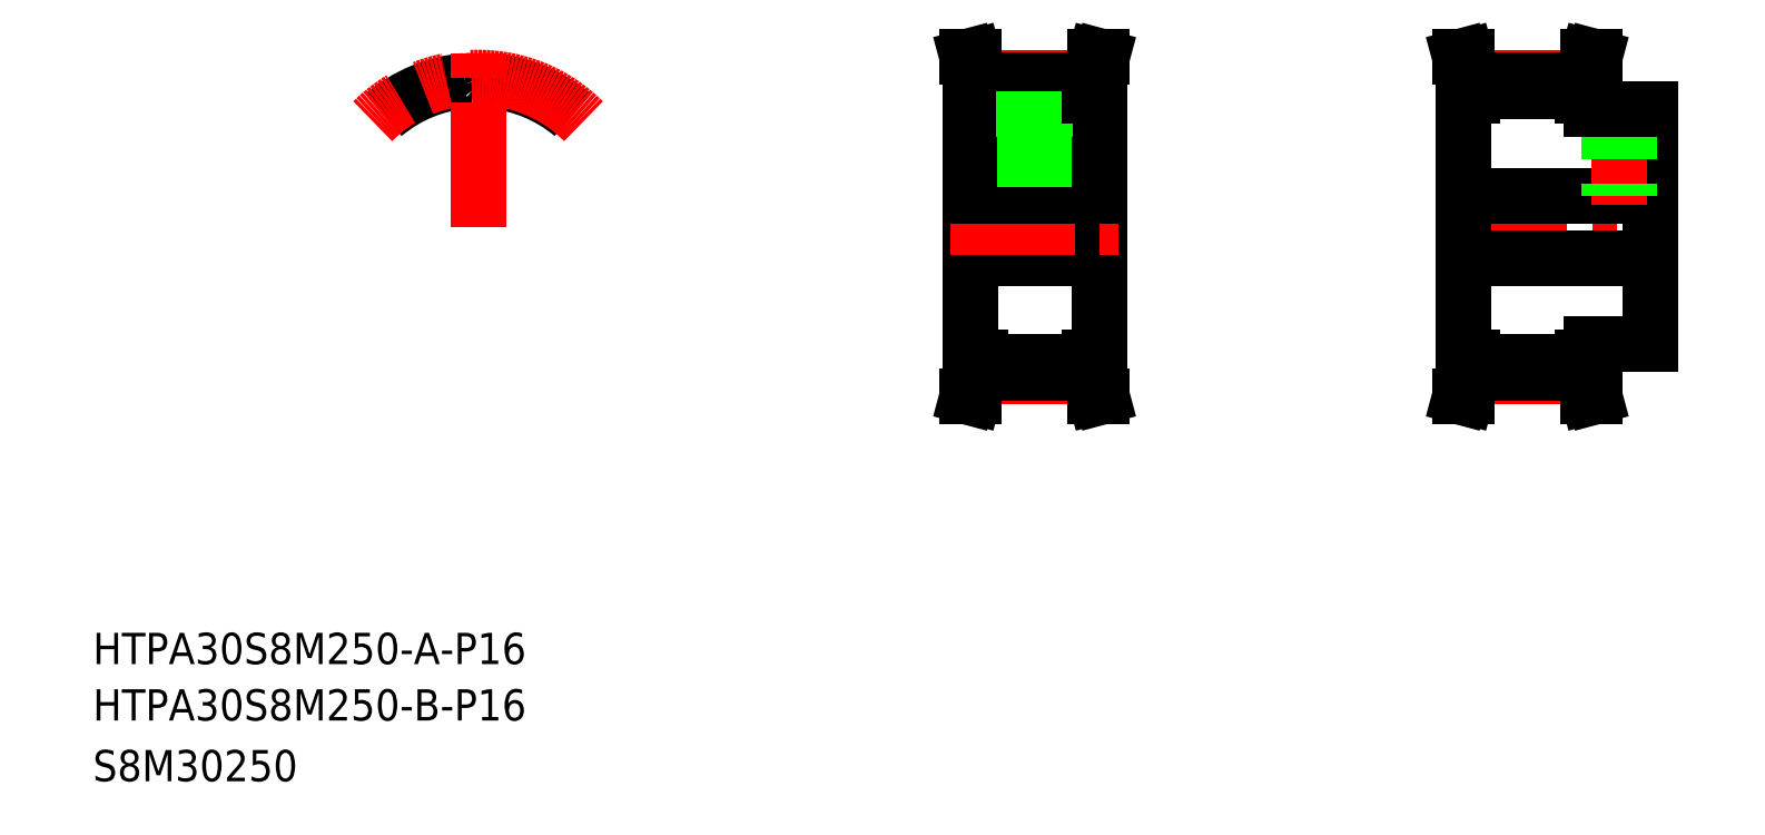
<metadata>
{"format":"dxf","ext":"dxf","renderer":"ezdxf+matplotlib","layout":"modelspace","background":"white","min_lineweight":24,"dpi":150}
</metadata>
<code>
0
SECTION
2
ENTITIES
0
LINE
8
CENTER
10
365.9
20
162
30
0
11
423.9
21
162
31
0
0
TEXT
8
0
10
20
20
35.55
30
0
40
8
1
HTPA30S8M250-B-P16
0
TEXT
8
0
10
20
20
50
30
0
40
8
1
HTPA30S8M250-A-P16
0
TEXT
8
0
10
20
20
20
30
0
40
8
1
S8M30250
0
LINE
8
CENTER
10
261.2
20
205.2
30
0
11
261.2
21
166
31
0
0
LINE
8
0
10
278.5
20
205.5
30
0
11
276.8
21
199.3
31
0
0
LINE
8
0
10
276.8
20
205.5
30
0
11
275.2
21
199.5
31
0
0
LINE
8
0
10
244
20
205.5
30
0
11
245.6
21
199.3
31
0
0
LINE
8
0
10
245.6
20
205.5
30
0
11
247.2
21
199.5
31
0
0
LINE
8
0
10
244.7
20
195.5
30
0
11
244.7
21
128.5
31
0
0
LINE
8
0
10
277.7
20
195.5
30
0
11
277.7
21
128.5
31
0
0
LINE
8
CENTER
10
247.2
20
123.8
30
0
11
275.2
21
123.8
31
0
0
LINE
8
0
10
247.2
20
124.5
30
0
11
275.2
21
124.5
31
0
0
LINE
8
0
10
247.2
20
127.3
30
0
11
275.2
21
127.3
31
0
0
LINE
8
0
10
244.7
20
154
30
0
11
277.7
21
154
31
0
0
LINE
8
0
10
244
20
118.5
30
0
11
245.6
21
124.7
31
0
0
LINE
8
0
10
245.6
20
118.5
30
0
11
247.2
21
124.5
31
0
0
LINE
8
0
10
244
20
118.5
30
0
11
245.6
21
118.5
31
0
0
LINE
8
0
10
244.7
20
128.5
30
0
11
247.2
21
128.5
31
0
0
LINE
8
0
10
245.6
20
124.7
30
0
11
245.6
21
128.5
31
0
0
LINE
8
0
10
247.2
20
124.5
30
0
11
247.2
21
128.5
31
0
0
LINE
8
0
10
276.8
20
118.5
30
0
11
275.2
21
124.5
31
0
0
LINE
8
0
10
278.5
20
118.5
30
0
11
276.8
21
124.7
31
0
0
LINE
8
0
10
278.5
20
118.5
30
0
11
276.8
21
118.5
31
0
0
LINE
8
0
10
277.7
20
128.5
30
0
11
275.2
21
128.5
31
0
0
LINE
8
0
10
276.8
20
124.7
30
0
11
276.8
21
128.5
31
0
0
LINE
8
0
10
275.2
20
124.5
30
0
11
275.2
21
128.5
31
0
0
LINE
8
CENTER
10
239.7
20
162
30
0
11
282.7
21
162
31
0
0
LINE
8
CENTER
10
247.2
20
200.2
30
0
11
275.2
21
200.2
31
0
0
LINE
8
0
10
247.2
20
196.7
30
0
11
275.2
21
196.7
31
0
0
LINE
8
0
10
247.2
20
199.5
30
0
11
275.2
21
199.5
31
0
0
LINE
8
0
10
244.7
20
170
30
0
11
277.7
21
170
31
0
0
LINE
8
0
10
244.7
20
195.5
30
0
11
247.2
21
195.5
31
0
0
LINE
8
0
10
245.6
20
199.3
30
0
11
245.6
21
195.5
31
0
0
LINE
8
0
10
247.2
20
199.5
30
0
11
247.2
21
195.5
31
0
0
LINE
8
0
10
259.2
20
185
30
0
11
259.2
21
170
31
0
0
LINE
8
0
10
263.3
20
185
30
0
11
263.3
21
170
31
0
0
LINE
8
0
10
258.7
20
185
30
0
11
258.7
21
170
31
0
0
LINE
8
0
10
263.7
20
185
30
0
11
263.7
21
170
31
0
0
LINE
8
0
10
277.7
20
162
30
0
11
277.7
21
162
31
0
0
LINE
8
0
10
277.7
20
178.7
30
0
11
277.7
21
178.7
31
0
0
LINE
8
0
10
258.5
20
196.7
30
0
11
258.5
21
185
31
0
0
LINE
8
0
10
264
20
196.7
30
0
11
264
21
185
31
0
0
LINE
8
0
10
258.5
20
185
30
0
11
264
21
185
31
0
0
LINE
8
0
10
277.7
20
195.5
30
0
11
275.2
21
195.5
31
0
0
LINE
8
0
10
276.8
20
199.3
30
0
11
276.8
21
195.5
31
0
0
LINE
8
0
10
275.2
20
199.5
30
0
11
275.2
21
195.5
31
0
0
LINE
8
0
10
244
20
205.5
30
0
11
245.6
21
205.5
31
0
0
LINE
8
0
10
278.5
20
205.5
30
0
11
276.8
21
205.5
31
0
0
LINE
8
0
10
370.2
20
205.5
30
0
11
371.8
21
199.3
31
0
0
LINE
8
0
10
371.8
20
205.5
30
0
11
373.4
21
199.5
31
0
0
LINE
8
0
10
403
20
205.5
30
0
11
401.4
21
199.5
31
0
0
LINE
8
0
10
404.7
20
205.5
30
0
11
403
21
199.3
31
0
0
LINE
8
0
10
418.9
20
192
30
0
11
418.9
21
132
31
0
0
LINE
8
0
10
370.9
20
195.5
30
0
11
370.9
21
128.5
31
0
0
LINE
8
CENTER
10
373.4
20
123.8
30
0
11
401.4
21
123.8
31
0
0
LINE
8
0
10
373.4
20
127.3
30
0
11
401.4
21
127.3
31
0
0
LINE
8
0
10
373.4
20
124.5
30
0
11
401.4
21
124.5
31
0
0
LINE
8
0
10
370.9
20
154
30
0
11
418.9
21
154
31
0
0
LINE
8
0
10
370.2
20
118.5
30
0
11
371.8
21
124.7
31
0
0
LINE
8
0
10
370.2
20
118.5
30
0
11
371.8
21
118.5
31
0
0
LINE
8
0
10
371.8
20
118.5
30
0
11
373.4
21
124.5
31
0
0
LINE
8
0
10
373.4
20
124.5
30
0
11
373.4
21
128.5
31
0
0
LINE
8
0
10
371.8
20
124.7
30
0
11
371.8
21
128.5
31
0
0
LINE
8
0
10
370.9
20
128.5
30
0
11
373.4
21
128.5
31
0
0
LINE
8
0
10
404.7
20
118.5
30
0
11
403
21
118.5
31
0
0
LINE
8
0
10
404.7
20
118.5
30
0
11
403
21
124.7
31
0
0
LINE
8
0
10
403.9
20
128.5
30
0
11
401.4
21
128.5
31
0
0
LINE
8
0
10
403
20
118.5
30
0
11
401.4
21
124.5
31
0
0
LINE
8
0
10
401.4
20
124.5
30
0
11
401.4
21
128.5
31
0
0
LINE
8
0
10
403
20
124.7
30
0
11
403
21
128.5
31
0
0
LINE
8
0
10
403.9
20
132
30
0
11
418.9
21
132
31
0
0
LINE
8
0
10
403.9
20
132
30
0
11
403.9
21
128.5
31
0
0
LINE
8
CENTER
10
373.4
20
200.2
30
0
11
401.4
21
200.2
31
0
0
LINE
8
0
10
373.4
20
199.5
30
0
11
401.4
21
199.5
31
0
0
LINE
8
0
10
373.4
20
196.7
30
0
11
401.4
21
196.7
31
0
0
LINE
8
0
10
370.9
20
170
30
0
11
418.9
21
170
31
0
0
LINE
8
0
10
370.9
20
195.5
30
0
11
373.4
21
195.5
31
0
0
LINE
8
0
10
371.8
20
199.3
30
0
11
371.8
21
195.5
31
0
0
LINE
8
0
10
373.4
20
199.5
30
0
11
373.4
21
195.5
31
0
0
LINE
8
CENTER
10
410.9
20
194.5
30
0
11
410.9
21
167.5
31
0
0
LINE
8
0
10
408.9
20
192
30
0
11
408.9
21
170
31
0
0
LINE
8
0
10
413
20
192
30
0
11
413
21
170
31
0
0
LINE
8
0
10
408.4
20
192
30
0
11
408.4
21
170
31
0
0
LINE
8
0
10
413.4
20
192
30
0
11
413.4
21
170
31
0
0
LINE
8
0
10
403.9
20
195.5
30
0
11
401.4
21
195.5
31
0
0
LINE
8
0
10
403
20
199.3
30
0
11
403
21
195.5
31
0
0
LINE
8
0
10
401.4
20
199.5
30
0
11
401.4
21
195.5
31
0
0
LINE
8
0
10
403.9
20
195.5
30
0
11
403.9
21
192
31
0
0
LINE
8
0
10
403.9
20
192
30
0
11
418.9
21
192
31
0
0
LINE
8
0
10
370.2
20
205.5
30
0
11
371.8
21
205.5
31
0
0
LINE
8
0
10
404.7
20
205.5
30
0
11
403
21
205.5
31
0
0
ARC
8
0
10
118.7
20
162
30
0
40
37.51
50
50
51
84.91
0
ARC
8
0
10
118.7
20
162
30
0
40
34.68
50
90
51
92.02
0
ARC
8
0
10
121.3
20
200.1
30
0
40
5.3
50
194.3
51
218.5
0
ARC
8
0
10
117.4
20
197
30
0
40
0.4
50
218.5
51
272
0
ARC
8
0
10
115.4
20
198.6
30
0
40
0.75
50
14.28
51
95.09
0
ARC
8
0
10
119.9
20
197
30
0
40
0.4
50
268
51
321.5
0
ARC
8
0
10
121.9
20
198.6
30
0
40
0.75
50
84.91
51
165.7
0
ARC
8
0
10
116.1
20
200.1
30
0
40
5.3
50
321.5
51
345.7
0
ARC
8
0
10
118.7
20
162
30
0
40
34.68
50
87.98
51
90
0
ARC
8
0
10
118.7
20
162
30
0
40
37.51
50
95.09
51
130
0
ARC
8
CENTER
10
118.7
20
162
30
0
40
38.19
50
45
51
135
0
LINE
8
CENTER
10
118.7
20
162
30
0
11
118.7
21
207.5
31
0
0
ENDSEC
0
EOF

</code>
